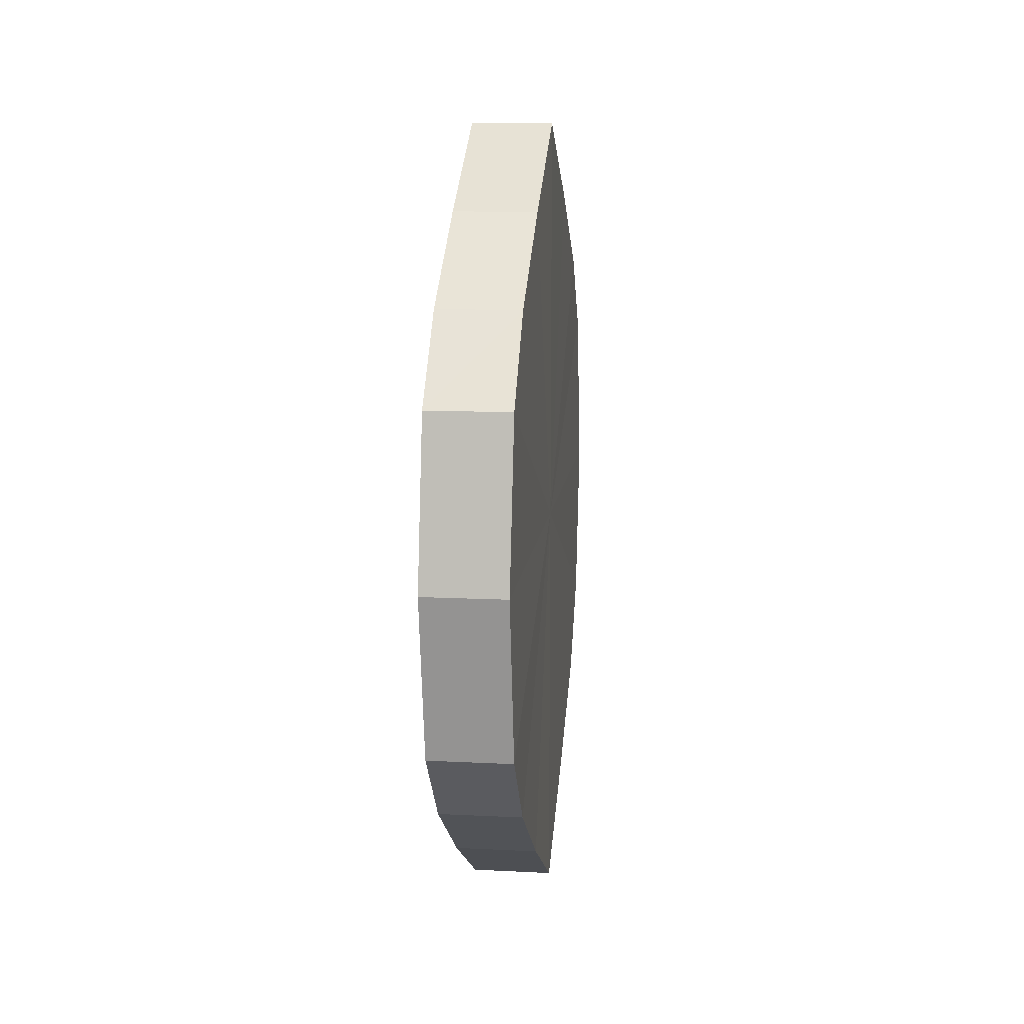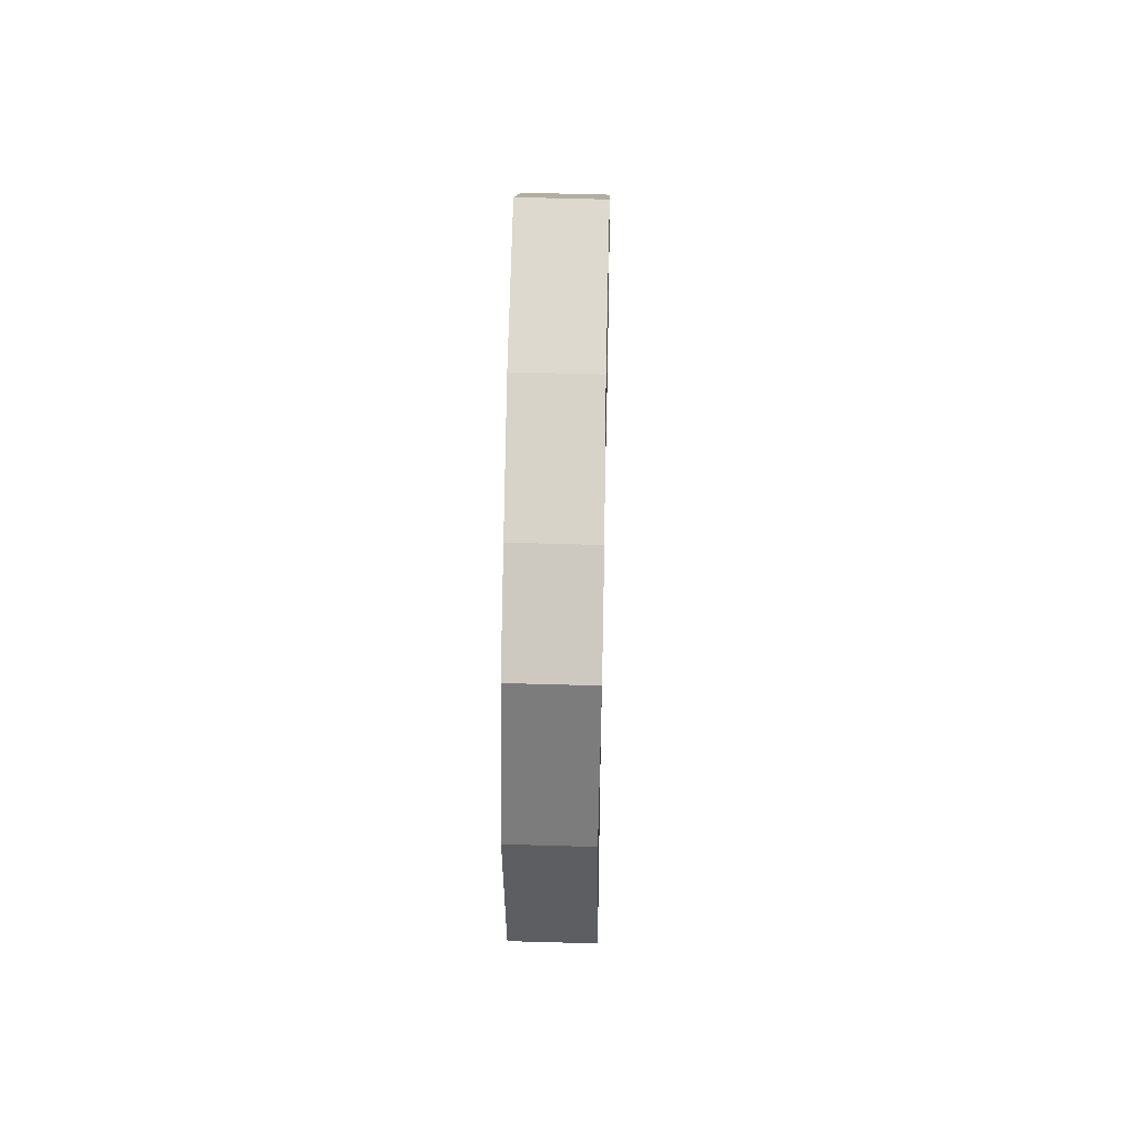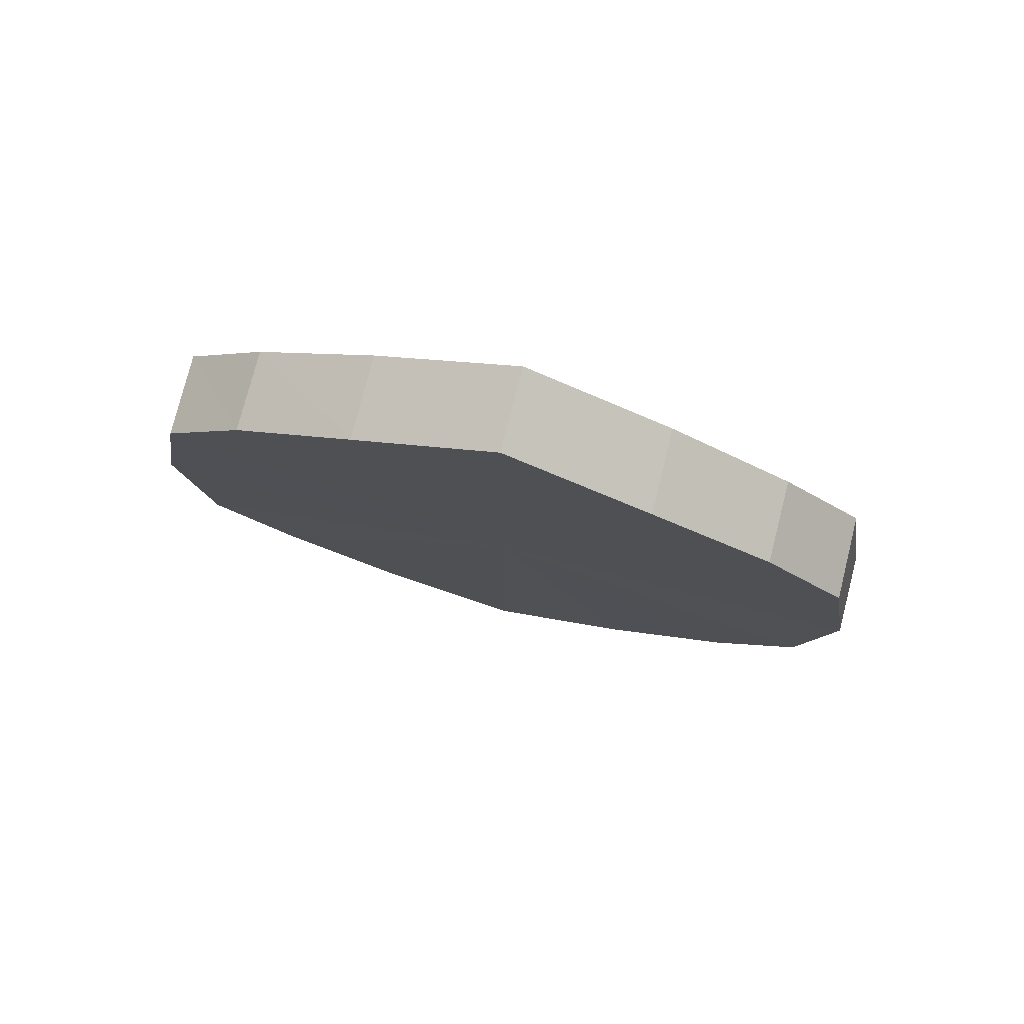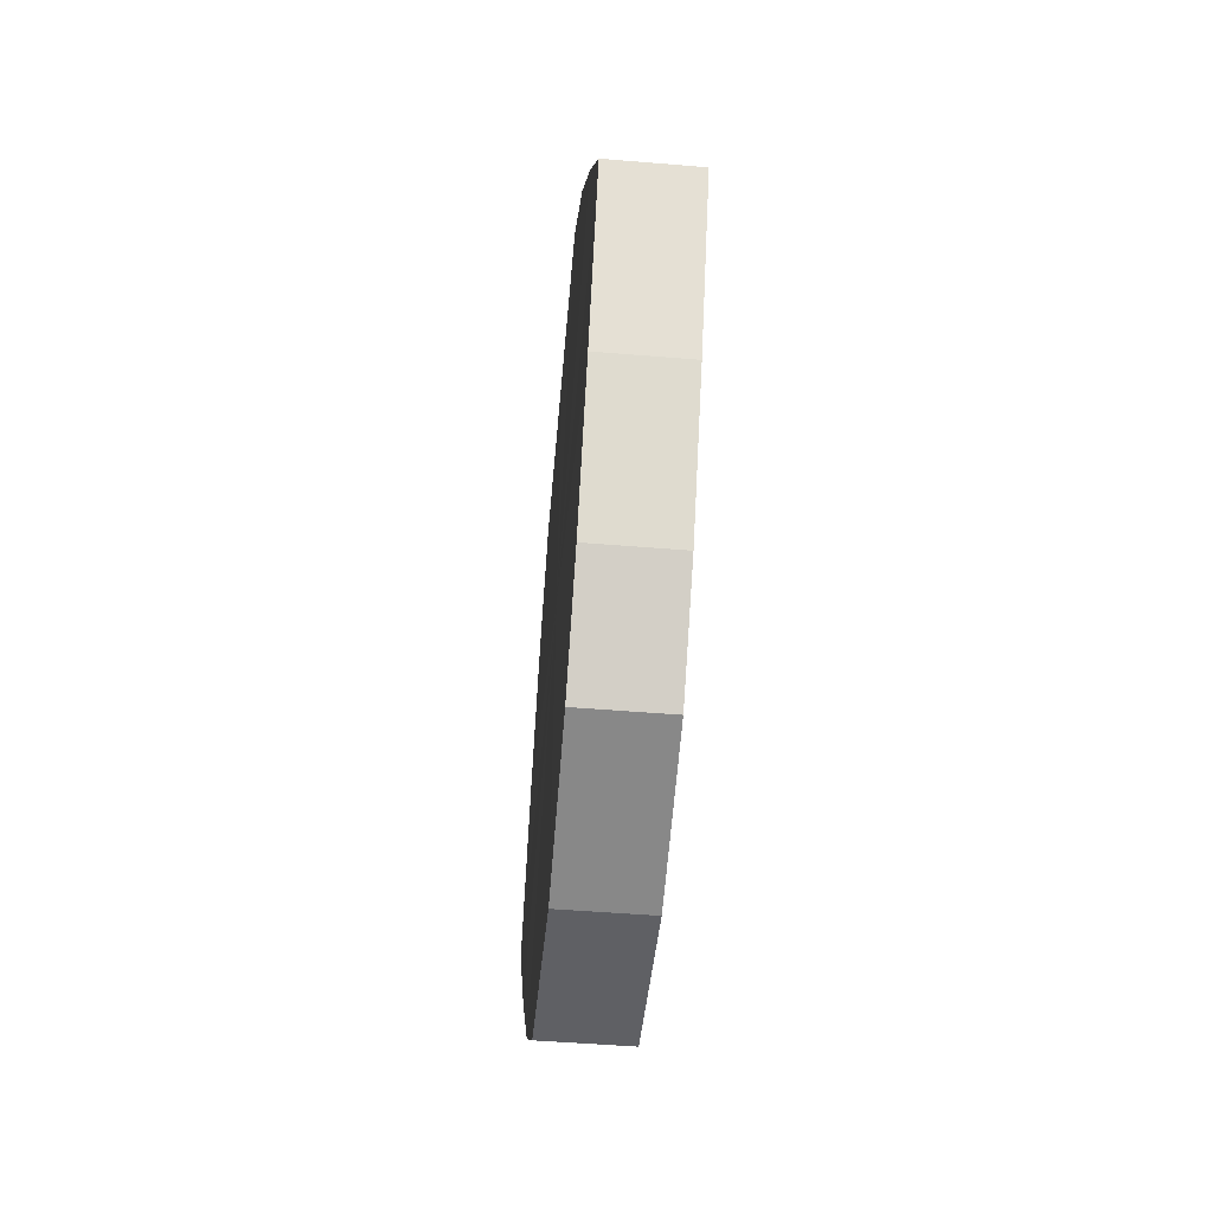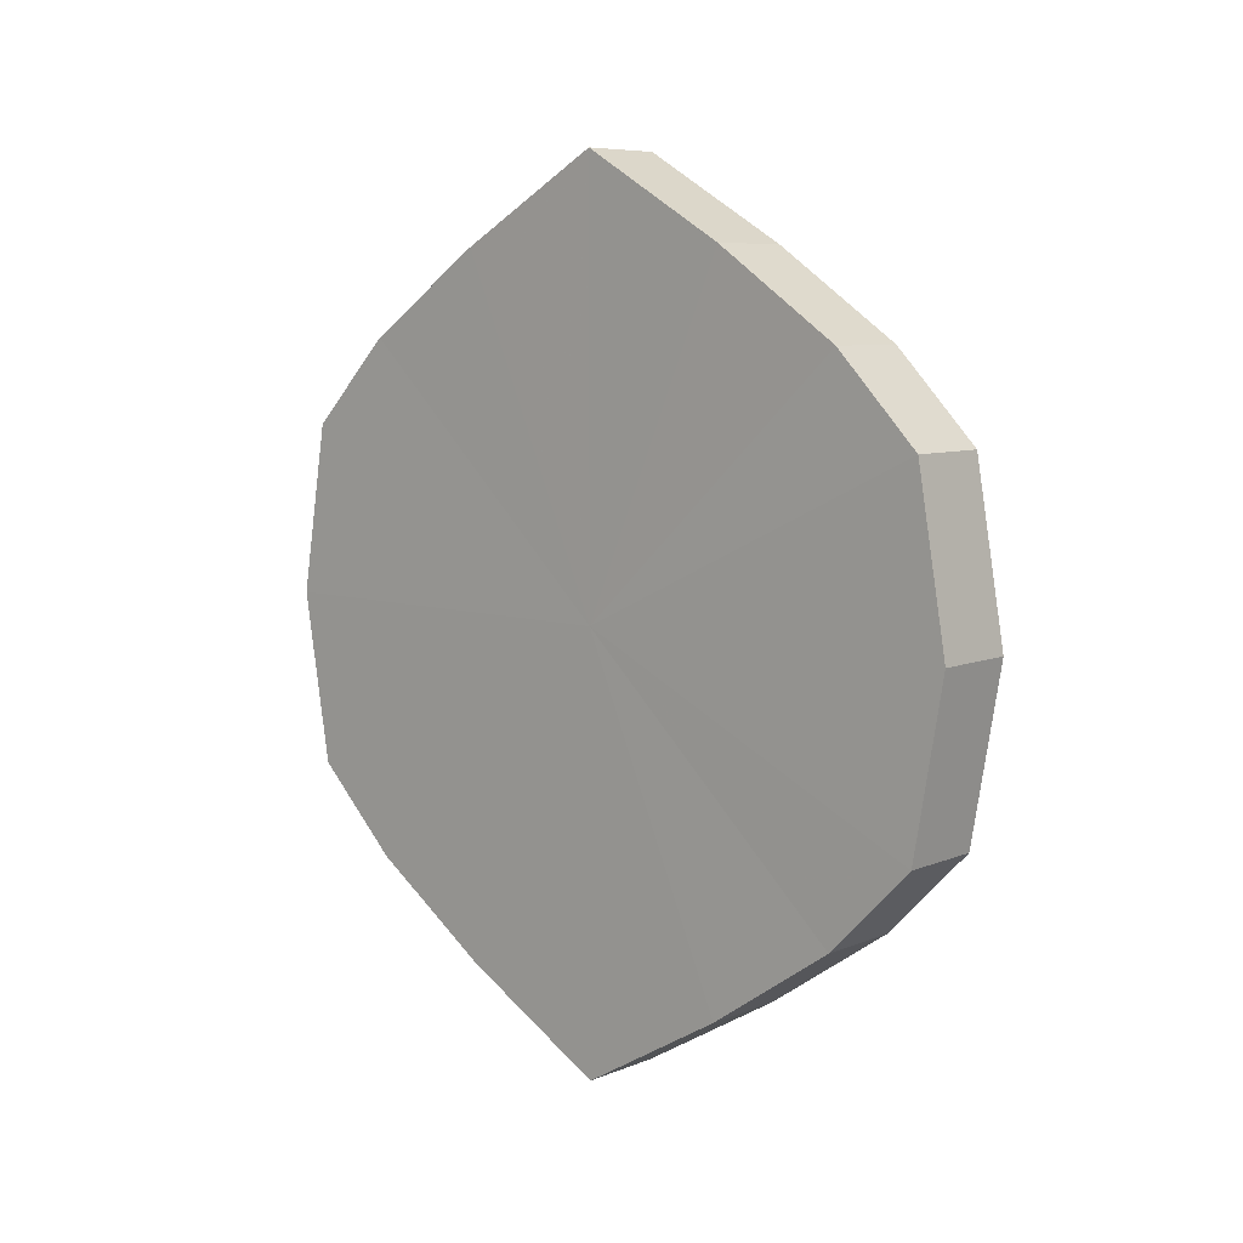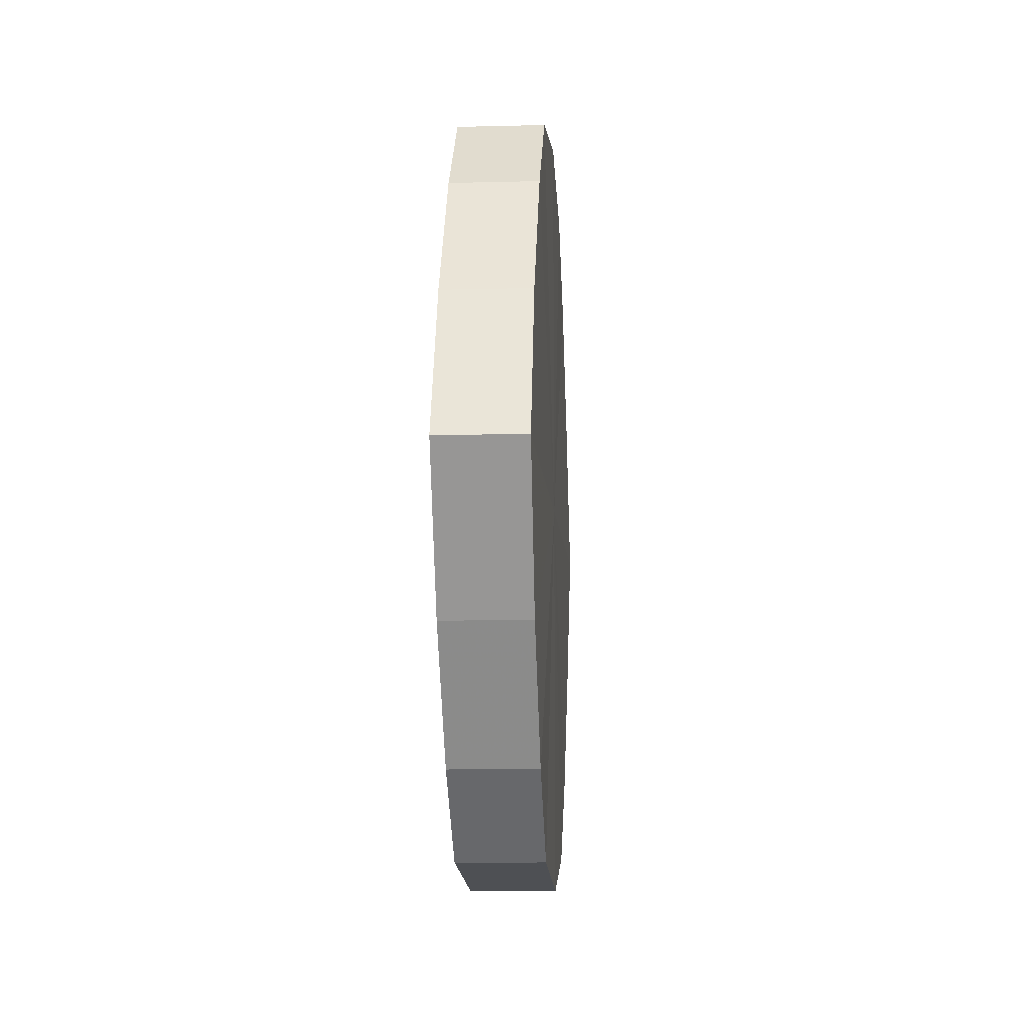
<metadata>
{"format":"obj","ext":"obj","renderer":"f3d","projection":"perspective","resolution":1024,"background":"white","views":[{"elev":12.2,"azim":6.7,"up":"+Y"},{"elev":41.1,"azim":1.5,"up":"+Y"},{"elev":77.5,"azim":-75.8,"up":"+Y"},{"elev":-53.4,"azim":-5.1,"up":"+Z"},{"elev":7.7,"azim":-48.9,"up":"+Y"},{"elev":-8.7,"azim":-176.3,"up":"+Z"}]}
</metadata>
<code>
o 1091
v 2175 1876 7.68
v 2175 1876 7.676
v 2175 1876 7.68
v 2175 1876 7.666
v 2175 1876 7.676
v 2175 1876 7.676
v 2175 1876 7.676
v 2175 1876 7.652
v 2175 1876 7.666
v 2175 1876 7.666
v 2175 1876 7.666
v 2175 1876 7.635
v 2175 1876 7.652
v 2175 1876 7.652
v 2175 1876 7.652
v 2175 1876 7.617
v 2175 1876 7.635
v 2175 1876 7.635
v 2175 1876 7.635
v 2175 1876 7.603
v 2175 1876 7.617
v 2175 1876 7.617
v 2175 1876 7.617
v 2175 1876 7.593
v 2175 1876 7.603
v 2175 1876 7.603
v 2175 1876 7.603
v 2175 1876 7.589
v 2175 1876 7.593
v 2175 1876 7.593
v 2175 1876 7.593
v 2175 1876 7.589
v 2175 1876 7.68
v 2175 1876 7.676
v 2175 1876 7.676
v 2175 1876 7.666
v 2175 1876 7.666
v 2175 1876 7.676
v 2175 1876 7.68
v 2175 1876 7.666
v 2175 1876 7.676
v 2175 1876 7.652
v 2175 1876 7.652
v 2175 1876 7.652
v 2175 1876 7.666
v 2175 1876 7.635
v 2175 1876 7.652
v 2175 1876 7.635
v 2175 1876 7.635
v 2175 1876 7.617
v 2175 1876 7.635
v 2175 1876 7.603
v 2175 1876 7.617
v 2175 1876 7.617
v 2175 1876 7.617
v 2175 1876 7.593
v 2175 1876 7.603
v 2175 1876 7.589
v 2175 1876 7.593
v 2175 1876 7.603
v 2175 1876 7.603
v 2175 1876 7.593
v 2175 1876 7.589
v 2175 1876 7.593
v 2175 1876 7.635
v 2175 1876 7.676
v 2175 1876 7.68
v 2175 1876 7.666
v 2175 1876 7.676
v 2175 1876 7.652
v 2175 1876 7.666
v 2175 1876 7.635
v 2175 1876 7.652
v 2175 1876 7.617
v 2175 1876 7.635
v 2175 1876 7.603
v 2175 1876 7.617
v 2175 1876 7.593
v 2175 1876 7.603
v 2175 1876 7.589
v 2175 1876 7.593
v 2175 1876 7.635
v 2175 1876 7.68
v 2175 1876 7.676
v 2175 1876 7.676
v 2175 1876 7.666
v 2175 1876 7.666
v 2175 1876 7.652
v 2175 1876 7.652
v 2175 1876 7.635
v 2175 1876 7.635
v 2175 1876 7.617
v 2175 1876 7.617
v 2175 1876 7.603
v 2175 1876 7.603
v 2175 1876 7.593
v 2175 1876 7.593
v 2175 1876 7.589
f 1 2 3
f 2 4 5
f 6 1 7
f 4 8 9
f 10 6 11
f 8 12 13
f 14 10 15
f 12 16 17
f 18 14 19
f 16 20 21
f 22 18 23
f 20 24 25
f 26 22 27
f 24 28 29
f 30 26 31
f 28 30 32
f 33 34 35
f 35 36 37
f 38 39 33
f 40 41 38
f 37 42 43
f 44 45 40
f 46 47 44
f 43 48 49
f 50 51 46
f 52 53 50
f 49 54 55
f 56 57 52
f 58 59 56
f 55 60 61
f 62 63 58
f 61 64 62
f 65 66 67
f 65 68 66
f 65 67 69
f 65 70 68
f 65 69 71
f 65 72 70
f 65 71 73
f 65 74 72
f 65 73 75
f 65 76 74
f 65 75 77
f 65 78 76
f 65 77 79
f 65 80 78
f 65 79 81
f 65 81 80
f 82 83 84
f 82 85 83
f 82 84 86
f 82 87 85
f 82 86 88
f 82 89 87
f 82 88 90
f 82 91 89
f 82 90 92
f 82 93 91
f 82 92 94
f 82 95 93
f 82 94 96
f 82 97 95
f 82 96 98
f 82 98 97

</code>
